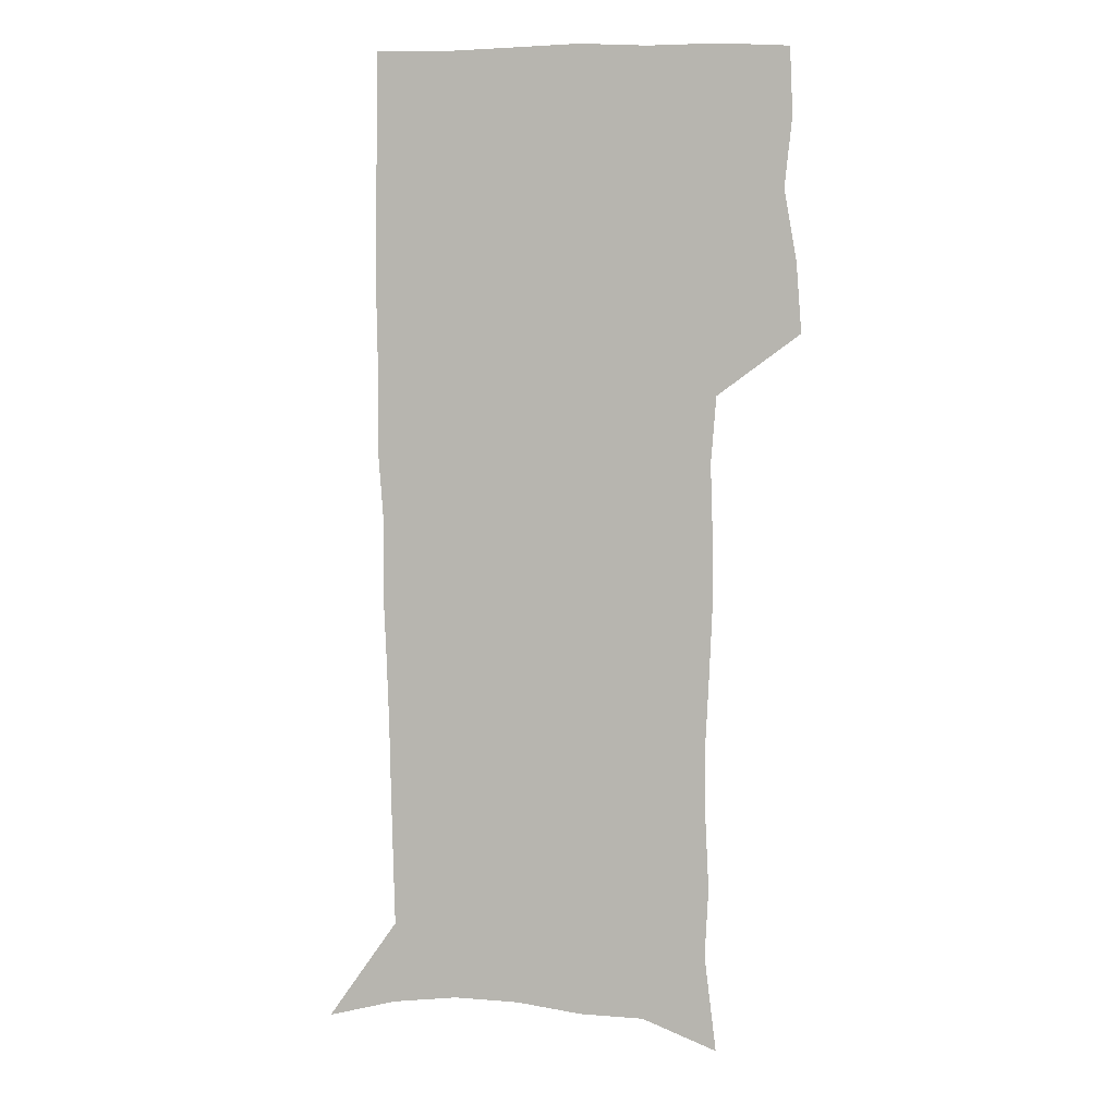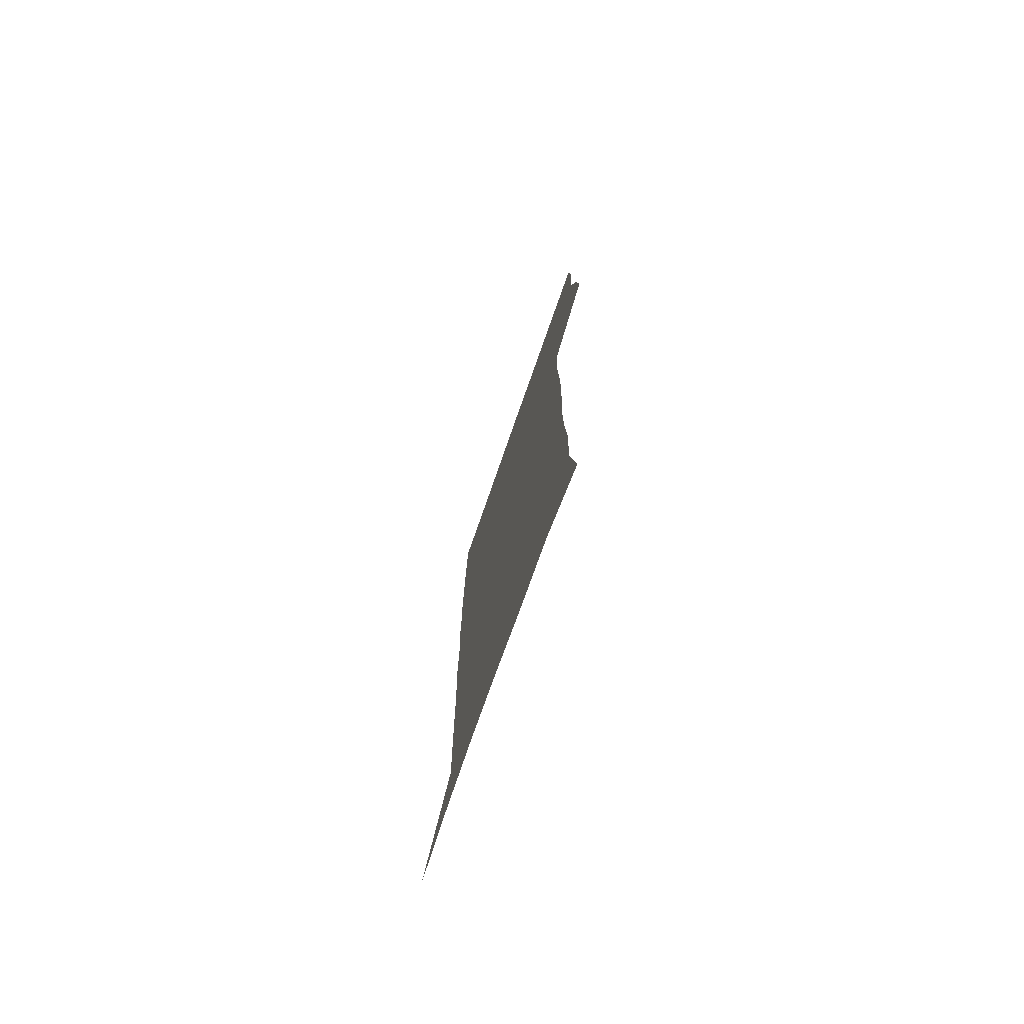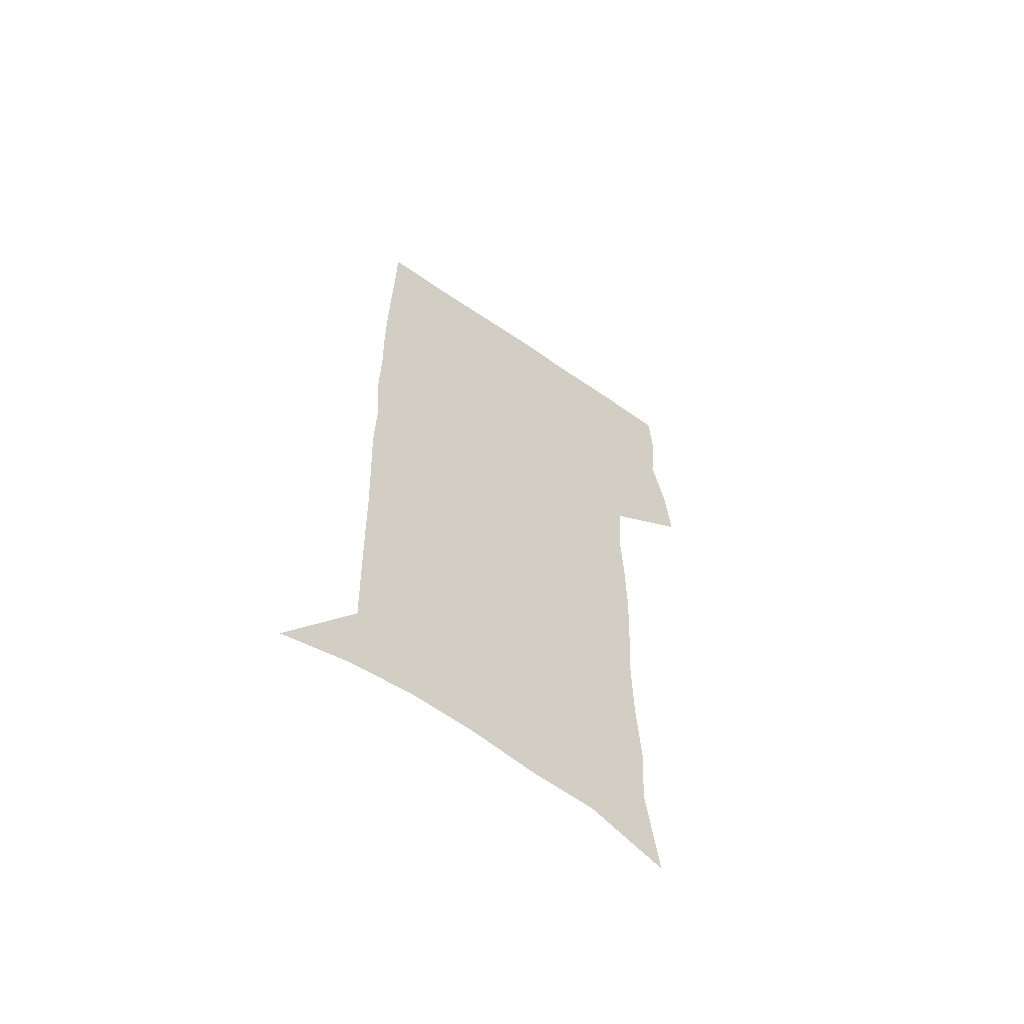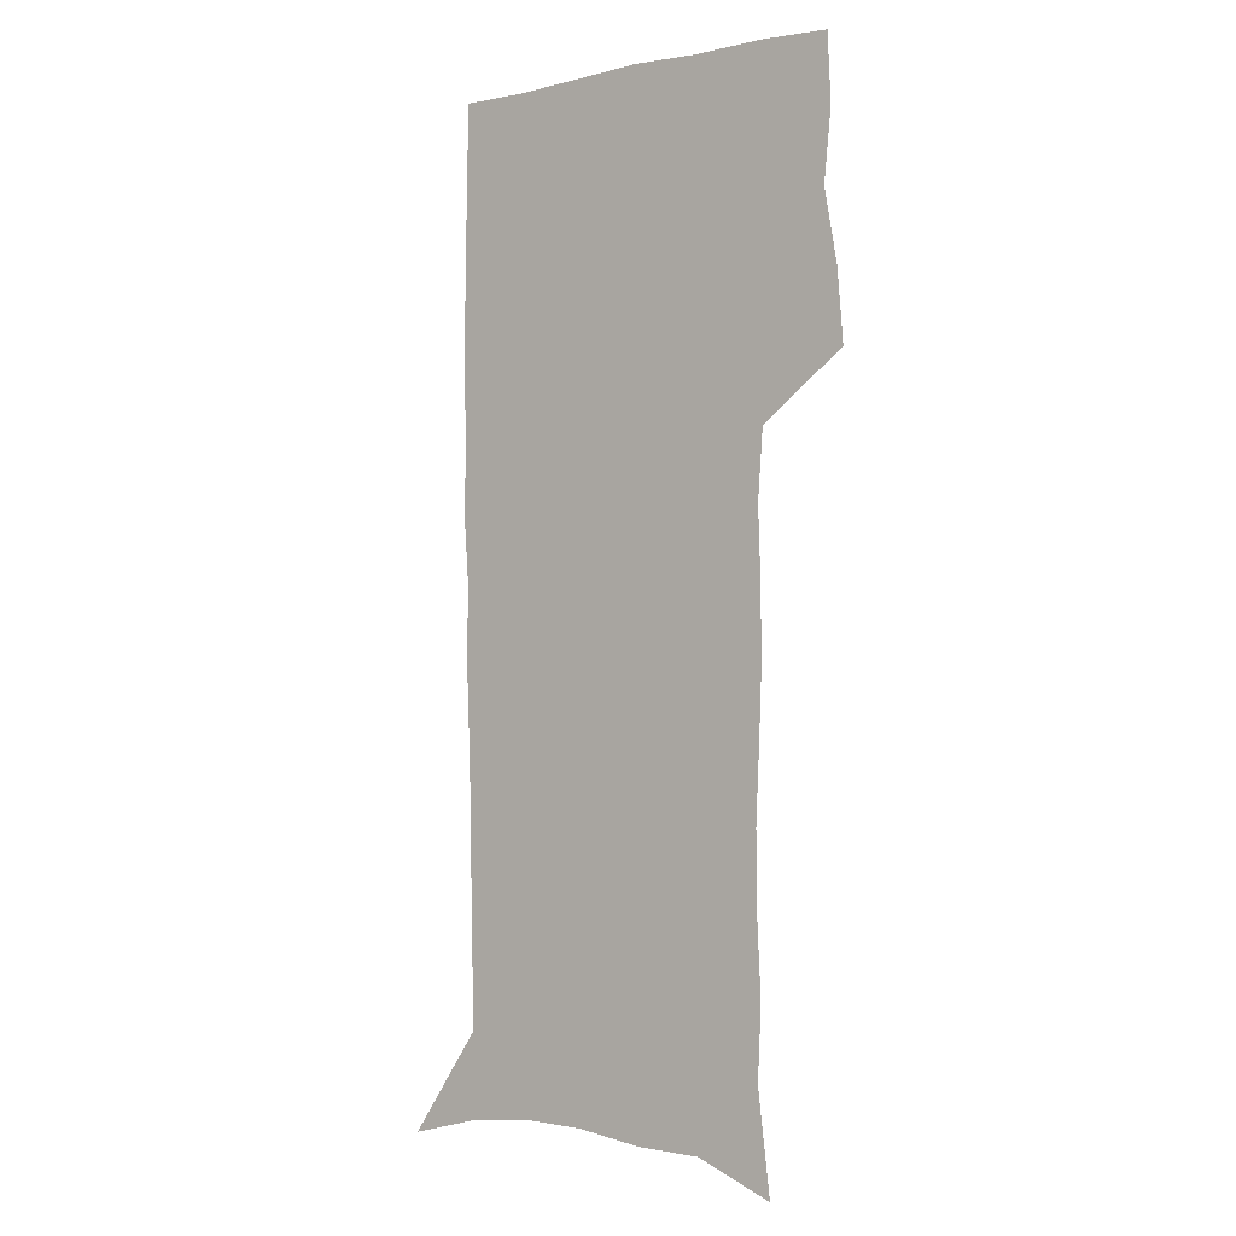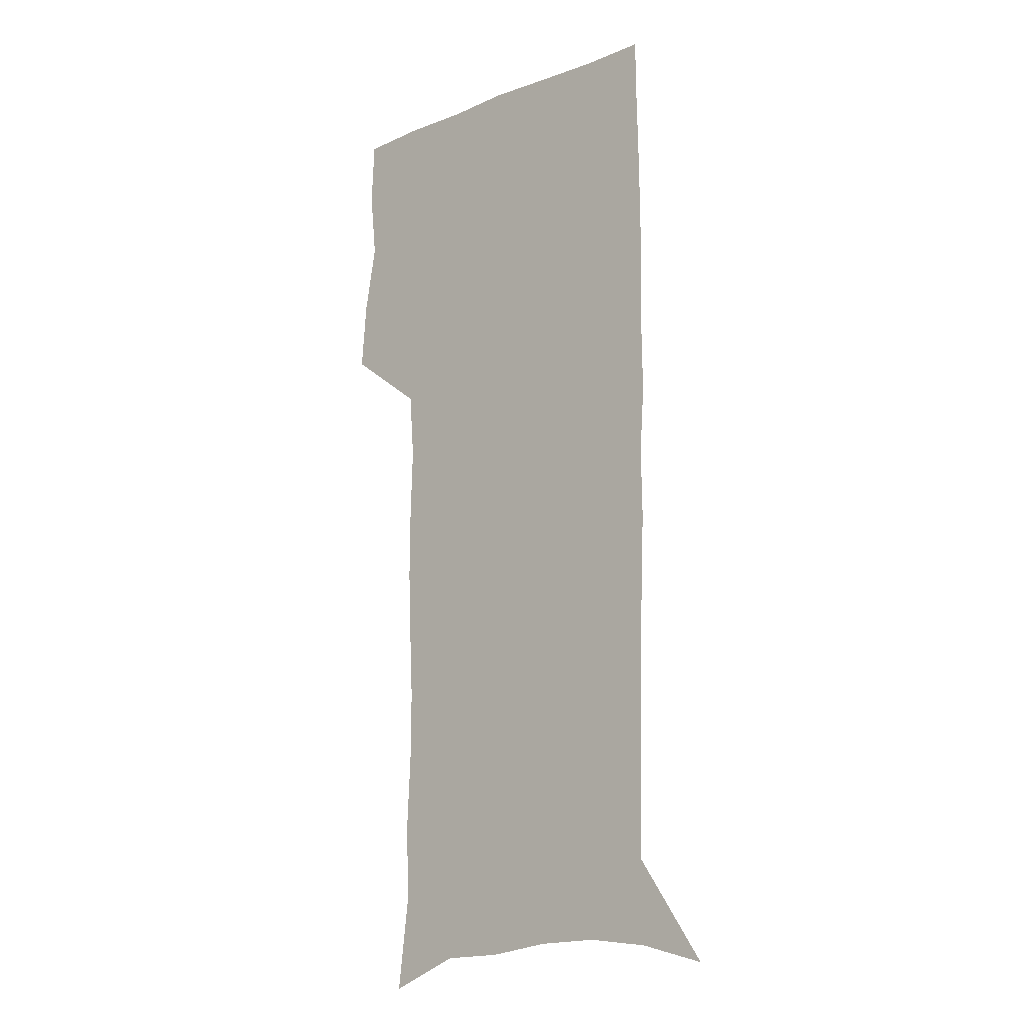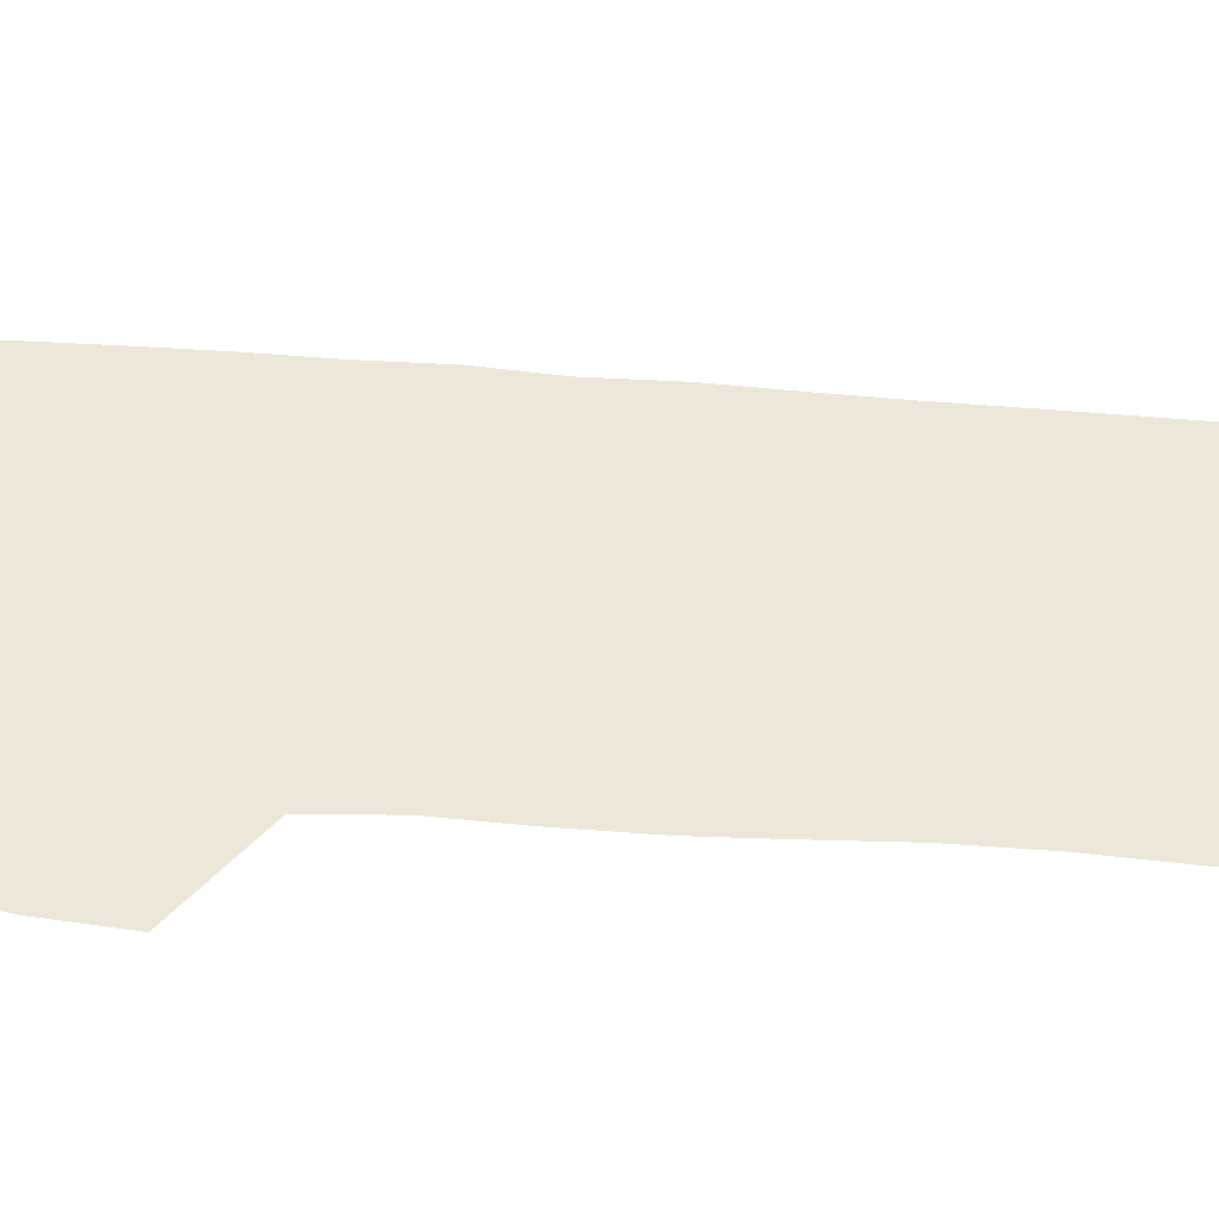
<metadata>
{"format":"obj","ext":"obj","renderer":"f3d","projection":"perspective","resolution":1024,"background":"white","views":[{"elev":7.0,"azim":-172.3,"up":"+Y"},{"elev":-77.4,"azim":-109.4,"up":"+Y"},{"elev":-62.4,"azim":144.8,"up":"+Y"},{"elev":-2.8,"azim":-143.1,"up":"+Y"},{"elev":-14.6,"azim":41.3,"up":"+Y"},{"elev":50.0,"azim":-85.6,"up":"+Z"}]}
</metadata>
<code>
v 474.4 446.3 0
v 476.9 476.8 0
v 482.4 508.1 0
v 479.3 538.5 0
v 480.7 567.5 0
v 508.2 125.5 0
v 513.6 168.9 0
v 512.1 199.8 0
v 513.8 234 0
v 514.1 265.9 0
v 512.6 296.1 0
v 511.5 326.5 0
v 511.7 357.9 0
v 512.8 389.9 0
v 510.5 419.4 0
v 514 450.3 0
v 511.9 479 0
v 514.5 508.4 0
v 514.3 537.1 0
v 510.6 568.9 0
v 541.3 138.9 0
v 544 178.1 0
v 546.1 213.5 0
v 546.1 244.4 0
v 545.2 274 0
v 544.8 304.3 0
v 544.3 334.2 0
v 543.7 363.8 0
v 543.6 393.7 0
v 544.7 423.6 0
v 545.5 452.4 0
v 545.1 480.4 0
v 545 508.4 0
v 545.4 535.8 0
v 541.4 568.4 0
v 569.5 139.9 0
v 572.1 182.7 0
v 574.3 220.6 0
v 573.8 248.7 0
v 573.6 278.6 0
v 573.4 308.2 0
v 573.2 337.8 0
v 573.3 367.4 0
v 573.6 396.6 0
v 573.7 425.1 0
v 574.3 453.6 0
v 573.6 481.1 0
v 573.7 508.8 0
v 573.3 536.6 0
v 570.7 569.7 0
v 598.4 144 0
v 599.6 187.5 0
v 600.2 218.9 0
v 600.4 248.3 0
v 600.5 280 0
v 600.7 308.8 0
v 600.9 340.4 0
v 601 368.7 0
v 601.3 396.8 0
v 601.6 425.1 0
v 601.6 453.8 0
v 601.6 481.4 0
v 601.6 509.1 0
v 601.3 536.3 0
v 600.3 568.4 0
v 626.8 145 0
v 626.7 183 0
v 626.7 217.3 0
v 627.1 247.8 0
v 627.4 278.2 0
v 628.1 307.5 0
v 628.1 338.3 0
v 628.4 367.6 0
v 629.2 395.8 0
v 629.9 424.4 0
v 629.6 453.3 0
v 629.7 481.4 0
v 629.9 509.6 0
v 629.5 537.7 0
v 629.8 567.3 0
v 655.2 141.9 0
v 654.5 178.7 0
v 655.3 210.5 0
v 656 241.5 0
v 656.5 272.3 0
v 657.5 302.2 0
v 658.7 332.2 0
v 658.2 363.4 0
v 660.2 392.2 0
v 659.7 422.4 0
v 660.4 451.7 0
v 660.3 480.9 0
v 659.9 510 0
v 659.3 538.9 0
v 659 567.6 0
v 685.2 134.2 0
v 691 571 0
v 691 601 0
f 15 16 1
f 1 16 2
f 16 17 2
f 2 17 3
f 17 18 3
f 3 18 4
f 18 19 4
f 4 19 5
f 19 20 5
f 6 21 7
f 21 22 7
f 7 22 8
f 22 23 8
f 8 23 9
f 23 24 9
f 9 24 10
f 24 25 10
f 10 25 11
f 25 26 11
f 11 26 12
f 26 27 12
f 12 27 13
f 27 28 13
f 13 28 14
f 28 29 14
f 14 29 15
f 29 30 15
f 15 30 16
f 30 31 16
f 16 31 17
f 31 32 17
f 17 32 18
f 32 33 18
f 18 33 19
f 33 34 19
f 19 34 20
f 34 35 20
f 21 36 22
f 36 37 22
f 22 37 23
f 37 38 23
f 23 38 24
f 38 39 24
f 24 39 25
f 39 40 25
f 25 40 26
f 40 41 26
f 26 41 27
f 41 42 27
f 27 42 28
f 42 43 28
f 28 43 29
f 43 44 29
f 29 44 30
f 44 45 30
f 30 45 31
f 45 46 31
f 31 46 32
f 46 47 32
f 32 47 33
f 47 48 33
f 33 48 34
f 48 49 34
f 34 49 35
f 49 50 35
f 36 51 37
f 51 52 37
f 37 52 38
f 52 53 38
f 38 53 39
f 53 54 39
f 39 54 40
f 54 55 40
f 40 55 41
f 55 56 41
f 41 56 42
f 56 57 42
f 42 57 43
f 57 58 43
f 43 58 44
f 58 59 44
f 44 59 45
f 59 60 45
f 45 60 46
f 60 61 46
f 46 61 47
f 61 62 47
f 47 62 48
f 62 63 48
f 48 63 49
f 63 64 49
f 49 64 50
f 64 65 50
f 51 66 52
f 66 67 52
f 52 67 53
f 67 68 53
f 53 68 54
f 68 69 54
f 54 69 55
f 69 70 55
f 55 70 56
f 70 71 56
f 56 71 57
f 71 72 57
f 57 72 58
f 72 73 58
f 58 73 59
f 73 74 59
f 59 74 60
f 74 75 60
f 60 75 61
f 75 76 61
f 61 76 62
f 76 77 62
f 62 77 63
f 77 78 63
f 63 78 64
f 78 79 64
f 64 79 65
f 79 80 65
f 66 81 67
f 81 82 67
f 67 82 68
f 82 83 68
f 68 83 69
f 83 84 69
f 69 84 70
f 84 85 70
f 70 85 71
f 85 86 71
f 71 86 72
f 86 87 72
f 72 87 73
f 87 88 73
f 73 88 74
f 88 89 74
f 74 89 75
f 89 90 75
f 75 90 76
f 90 91 76
f 76 91 77
f 91 92 77
f 77 92 78
f 92 93 78
f 78 93 79
f 93 94 79
f 79 94 80
f 94 95 80
f 81 96 82

</code>
